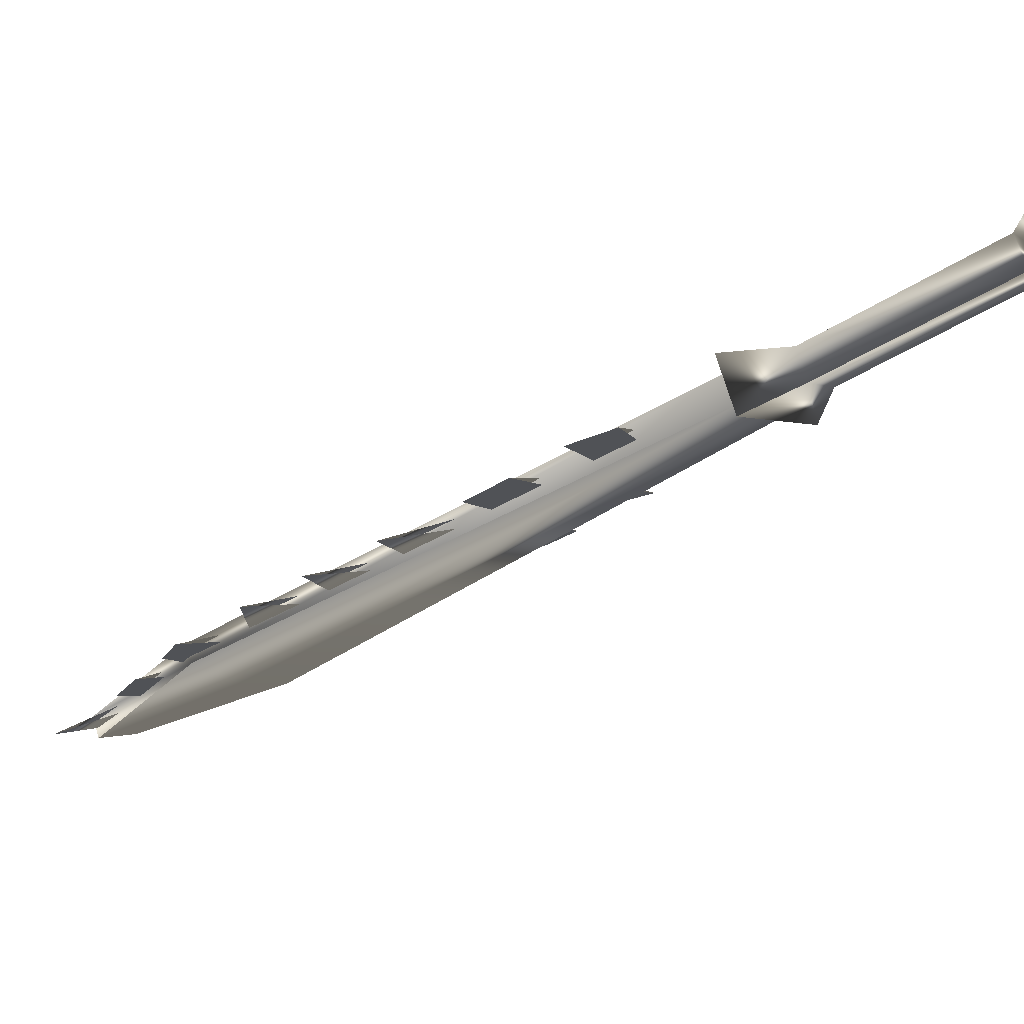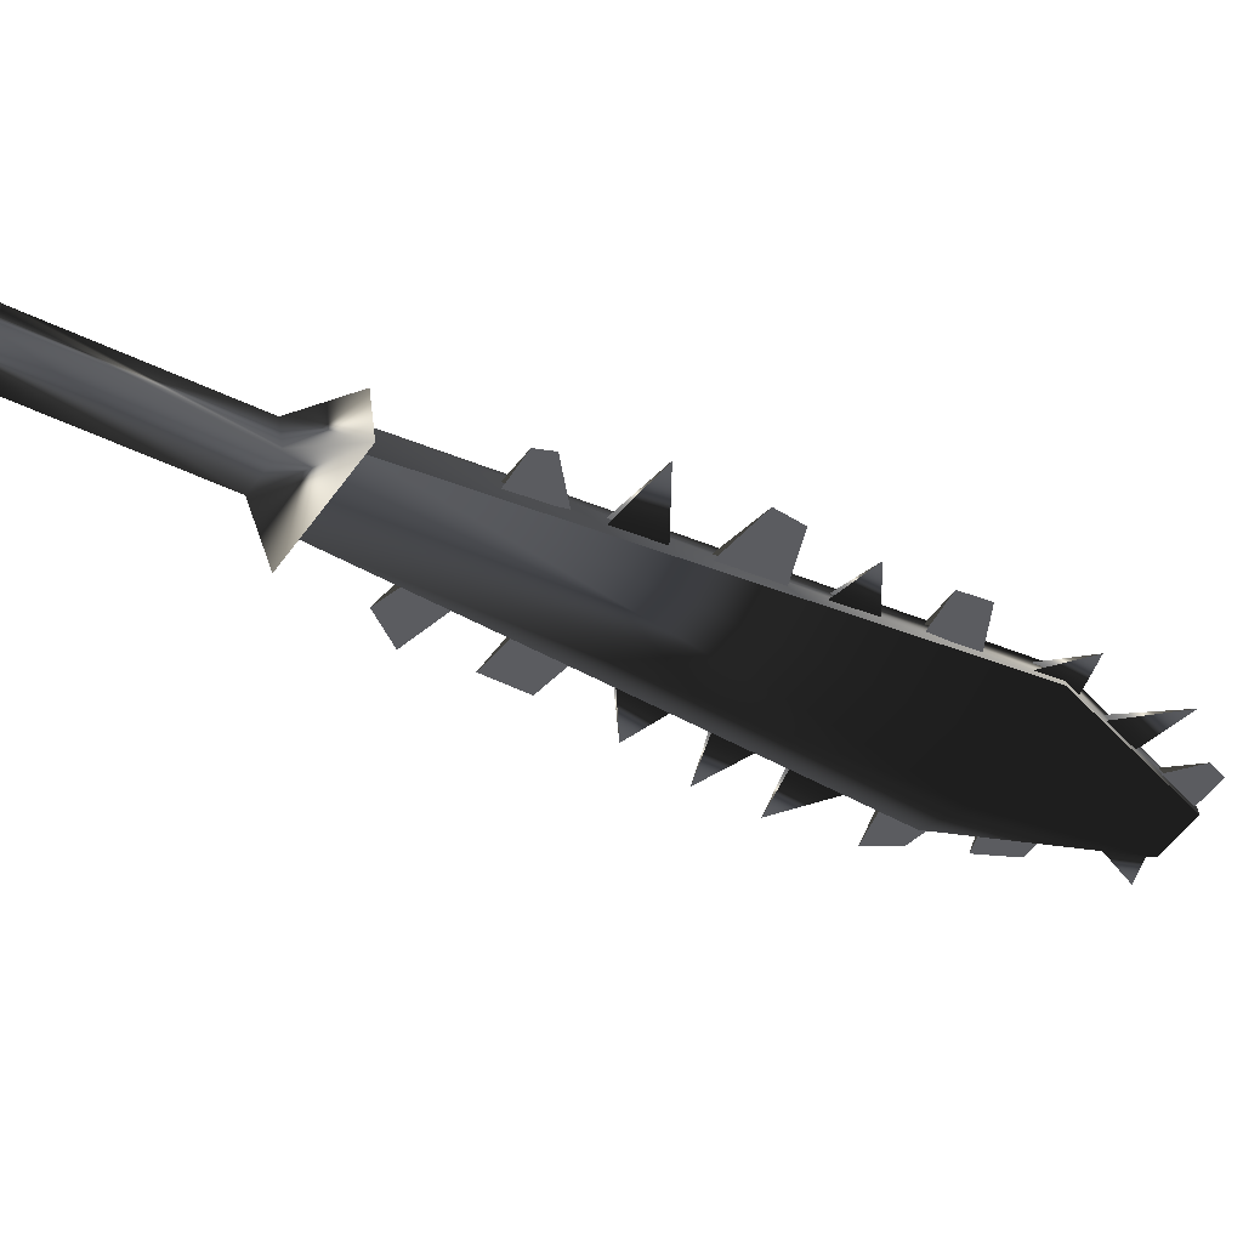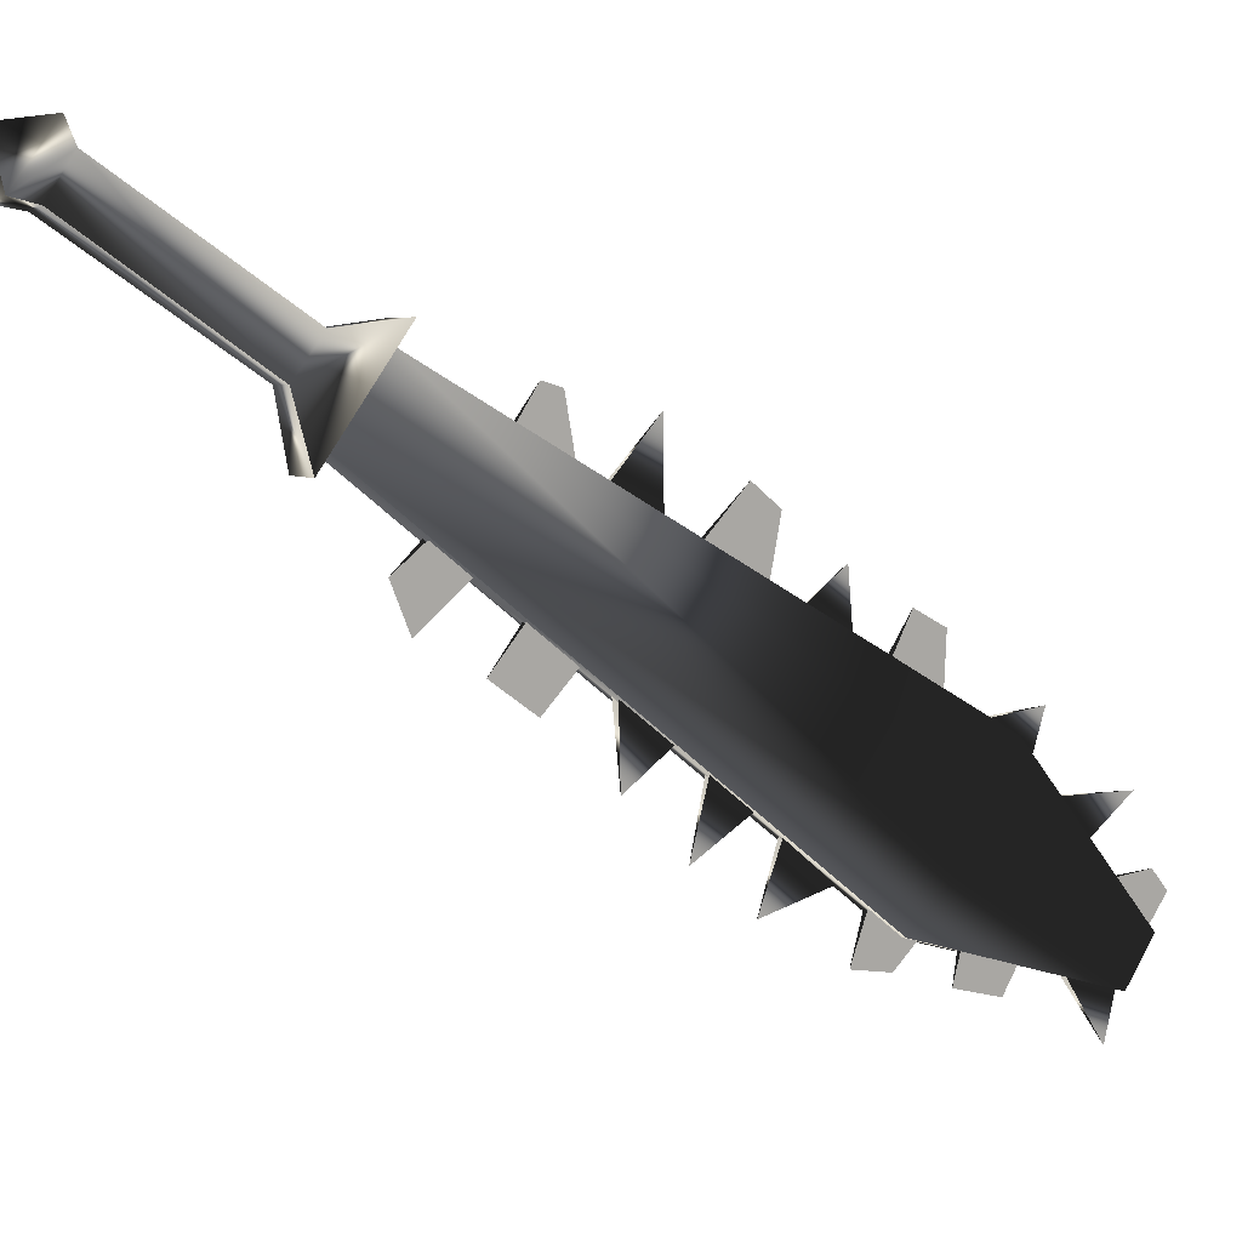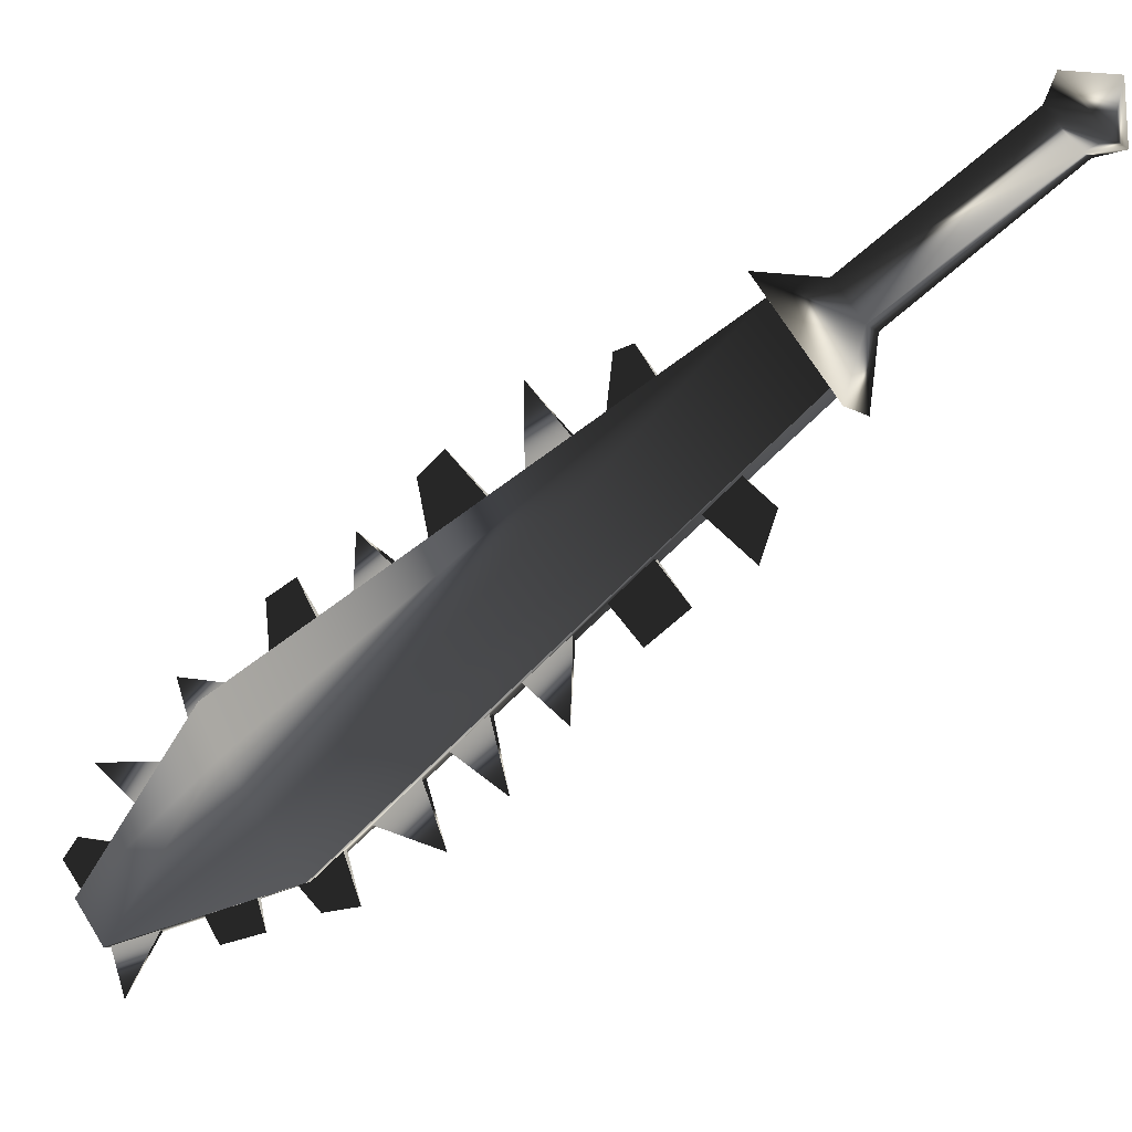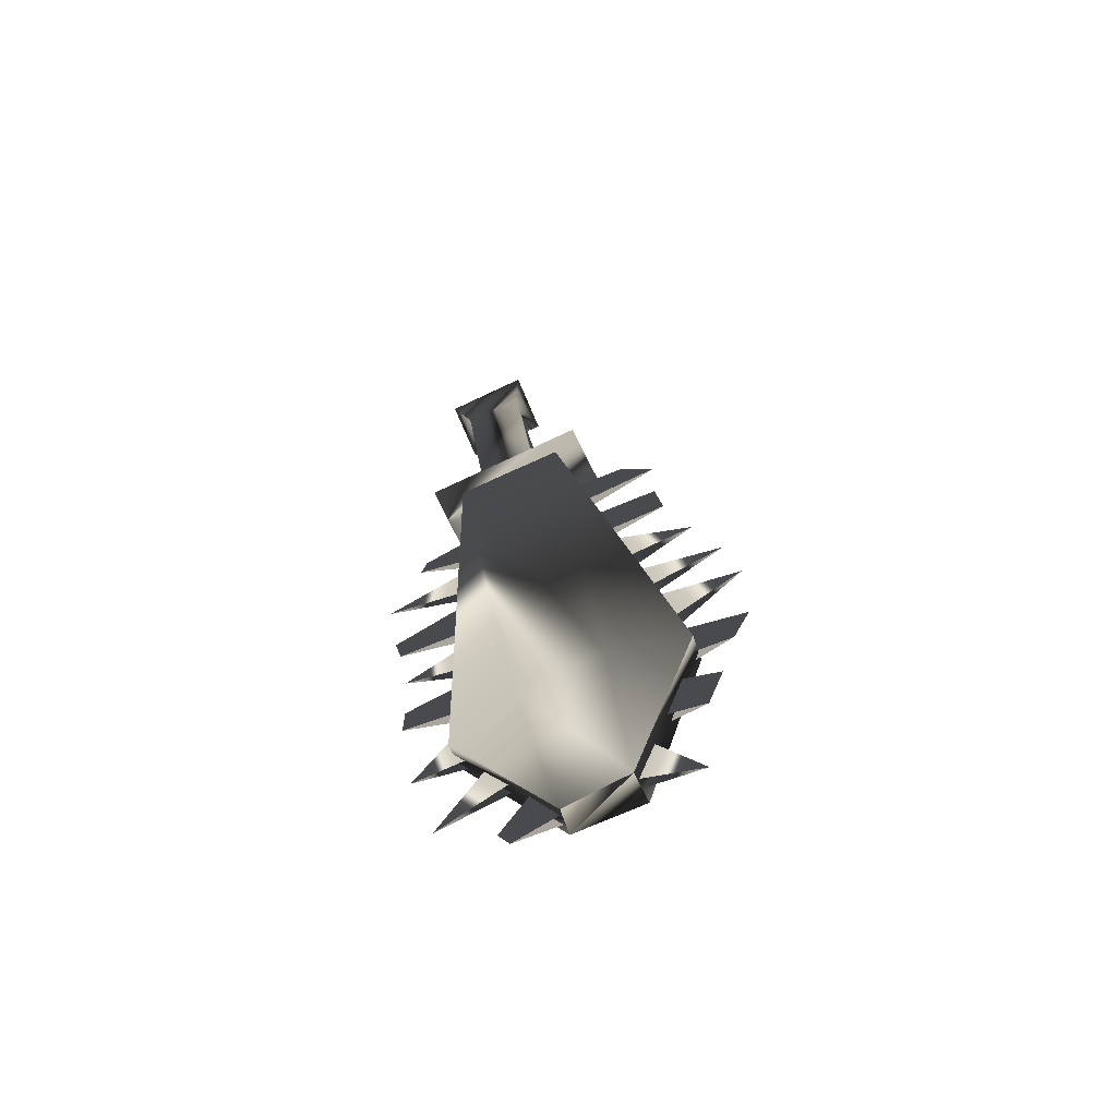
<metadata>
{"format":"obj","ext":"obj","renderer":"f3d","projection":"perspective","resolution":1024,"background":"white","views":[{"elev":25.3,"azim":-113.7,"up":"+Y"},{"elev":46.0,"azim":-50.8,"up":"+Z"},{"elev":4.7,"azim":-69.4,"up":"+Z"},{"elev":-5.9,"azim":161.1,"up":"+Z"},{"elev":-19.7,"azim":128.3,"up":"+Y"}]}
</metadata>
<code>
o Models/weapon/frames/weapon_stand_36
v 3.294 -9.02 -4.11
v 4.819 -9.36 -2.265
v 4.264 -9.904 -2.265
v 3.779 -8.476 -4.11
v 11.89 -17.38 -13.83
v 14.25 -18.81 -9.998
v 12.17 -18.34 -12.62
v 13.9 -17.93 -11.2
v 12.86 -19.02 -11.2
v 13.14 -17.32 -12.62
v 13.9 -19.15 -9.998
v 12.24 -17.04 -13.9
v 15.5 -20.99 -15.32
v 16.47 -21.13 -14.25
v 16.12 -21.47 -14.18
v 15.91 -20.58 -15.32
v 13.35 -18.47 -9.643
v 7.523 -12.69 -4.961
v 6.206 -11.4 -3.826
v 11.96 -17.04 -8.295
v 10.57 -15.68 -7.231
v 15.5 -20.58 -13.05
v 14.39 -19.49 -11.28
v 8.91 -14.05 -6.096
v 16.4 -21.33 -12.91
v 6.761 -11.74 -2.904
v 12.45 -17.32 -7.373
v 8.563 -13.51 -3.471
v 14.6 -19.49 -9.431
v 16.12 -20.99 -11.28
v 9.881 -14.8 -4.819
v 11.41 -16.3 -6.451
v 15.64 -20.45 -13.05
v 12.1 -16.91 -8.295
v 9.049 -13.92 -6.096
v 7.662 -12.56 -4.961
v 6.345 -11.26 -3.826
v 13.49 -18.27 -9.643
v 10.71 -15.55 -7.302
v 14.53 -19.36 -11.28
v 11.34 -16.43 -8.012
v 14.18 -19.29 -10.57
v 16.12 -21.26 -14.18
v 8.425 -13.58 -5.6
v 15.01 -20.11 -12.41
v 12.79 -17.86 -9.076
v 10.02 -15.14 -6.806
v 7.177 -12.28 -4.394
v 10.37 -15.28 -5.387
v 7.107 -12.08 -3.046
v 16.68 -21.6 -13.4
v 13 -17.86 -7.799
v 16.26 -21.13 -14.18
v 12.93 -17.72 -9.076
v 8.563 -13.44 -5.6
v 10.16 -15 -6.806
v 7.246 -12.15 -4.394
v 15.15 -19.97 -12.41
v 11.48 -16.3 -8.012
v 14.32 -19.15 -10.64
v 13.97 -19.22 -14.4
v 13 -18.27 -13.9
v 12.86 -18.06 -14.96
v 13.69 -18.88 -15.25
v 14.11 -19.08 -14.4
v 13.14 -18.13 -13.9
v 11.89 -17.11 -14.54
v 12.31 -17.59 -13.83
v 11.48 -16.77 -13.05
v 11.2 -16.43 -14.4
v 11.61 -16.64 -13.05
v 12.45 -17.45 -13.83
v 8.494 -13.85 -9.714
v 7.593 -12.96 -8.508
v 7.731 -12.96 -10.71
v 7.731 -12.76 -8.579
v 8.633 -13.64 -9.714
v 5.79 -11.06 -8.366
v 6.553 -11.81 -9.147
v 7.177 -12.49 -8.083
v 6.414 -11.74 -7.16
v 6.553 -11.6 -7.16
v 7.246 -12.35 -8.083
v 4.75 -10.04 -7.586
v 5.651 -10.99 -6.38
v 5.027 -10.38 -5.671
v 4.472 -9.7 -6.451
v 5.166 -10.18 -5.671
v 5.79 -10.86 -6.38
v 15.64 -20.79 -15.18
v 14.6 -19.83 -14.68
v 15.43 -20.58 -16.45
v 15.77 -20.65 -15.18
v 14.73 -19.7 -14.75
v 9.742 -15 -13.26
v 11.06 -16.09 -12.69
v 10.92 -16.23 -12.69
v 10.23 -15.28 -11.7
v 10.09 -15.41 -11.7
v 8.702 -13.98 -12.13
v 9.881 -14.94 -11.06
v 9.742 -15.07 -11.06
v 9.118 -14.19 -10.28
v 8.979 -14.32 -10.28
v 2.739 -9.088 -4.606
v 3.779 -8.067 -4.606
v 5.235 -9.36 -1.769
v 4.264 -10.38 -1.769
v 2.739 -8.612 -2.975
v 3.294 -7.999 -2.975
v 3.848 -8.476 -1.982
v 3.294 -9.088 -1.982
v -0.381 -5.551 0.0758
v 0.1736 -4.939 0.00486
v 0.7283 -5.415 0.9981
v 0.1043 -5.959 1.069
v -1.005 -5.211 0.2177
v -0.1037 -4.259 0.1467
v 0.659 -4.939 1.566
v -0.2424 -5.891 1.637
v -0.589 -4.599 1.495
f 108 107 106
f 106 105 108
f 120 117 121
f 117 118 121
f 118 119 121
f 119 120 121
f 116 113 117
f 116 117 120
f 117 113 114
f 114 118 117
f 118 114 115
f 115 119 118
f 115 116 120
f 115 120 119
f 116 112 109
f 109 113 116
f 113 109 110
f 110 114 113
f 114 110 111
f 111 115 114
f 115 111 112
f 112 116 115
f 108 105 109
f 108 109 112
f 105 106 110
f 105 110 109
f 110 106 107
f 107 111 110
f 111 107 108
f 108 112 111
f 14 15 11
f 14 11 6
f 16 12 5
f 16 5 13
f 15 13 7
f 7 9 15
f 15 9 11
f 6 8 14
f 16 14 8
f 8 10 16
f 5 7 13
f 16 10 12
f 4 1 5
f 4 5 12
f 5 1 7
f 7 1 3
f 7 3 9
f 9 3 11
f 11 3 2
f 2 6 11
f 6 2 8
f 10 8 2
f 2 4 10
f 10 4 12
f 16 13 15
f 15 14 16
f 61 63 62
f 61 64 63
f 65 63 64
f 63 65 66
f 67 69 68
f 69 67 70
f 67 71 70
f 67 72 71
f 75 74 73
f 75 77 76
f 78 80 79
f 80 78 81
f 78 83 82
f 79 83 78
f 84 86 85
f 86 84 87
f 84 88 87
f 84 89 88
f 90 92 91
f 92 93 94
f 97 95 99
f 95 96 98
f 102 100 104
f 100 101 103
f 45 23 30
f 30 40 58
f 52 46 20
f 20 27 52
f 52 27 34
f 52 34 54
f 49 47 24
f 24 31 49
f 49 31 35
f 49 35 56
f 44 18 28
f 28 36 55
f 50 48 19
f 19 26 50
f 50 26 37
f 50 37 57
f 43 22 25
f 43 25 51
f 53 51 25
f 25 33 53
f 42 17 29
f 29 38 60
f 41 21 32
f 32 39 59

</code>
